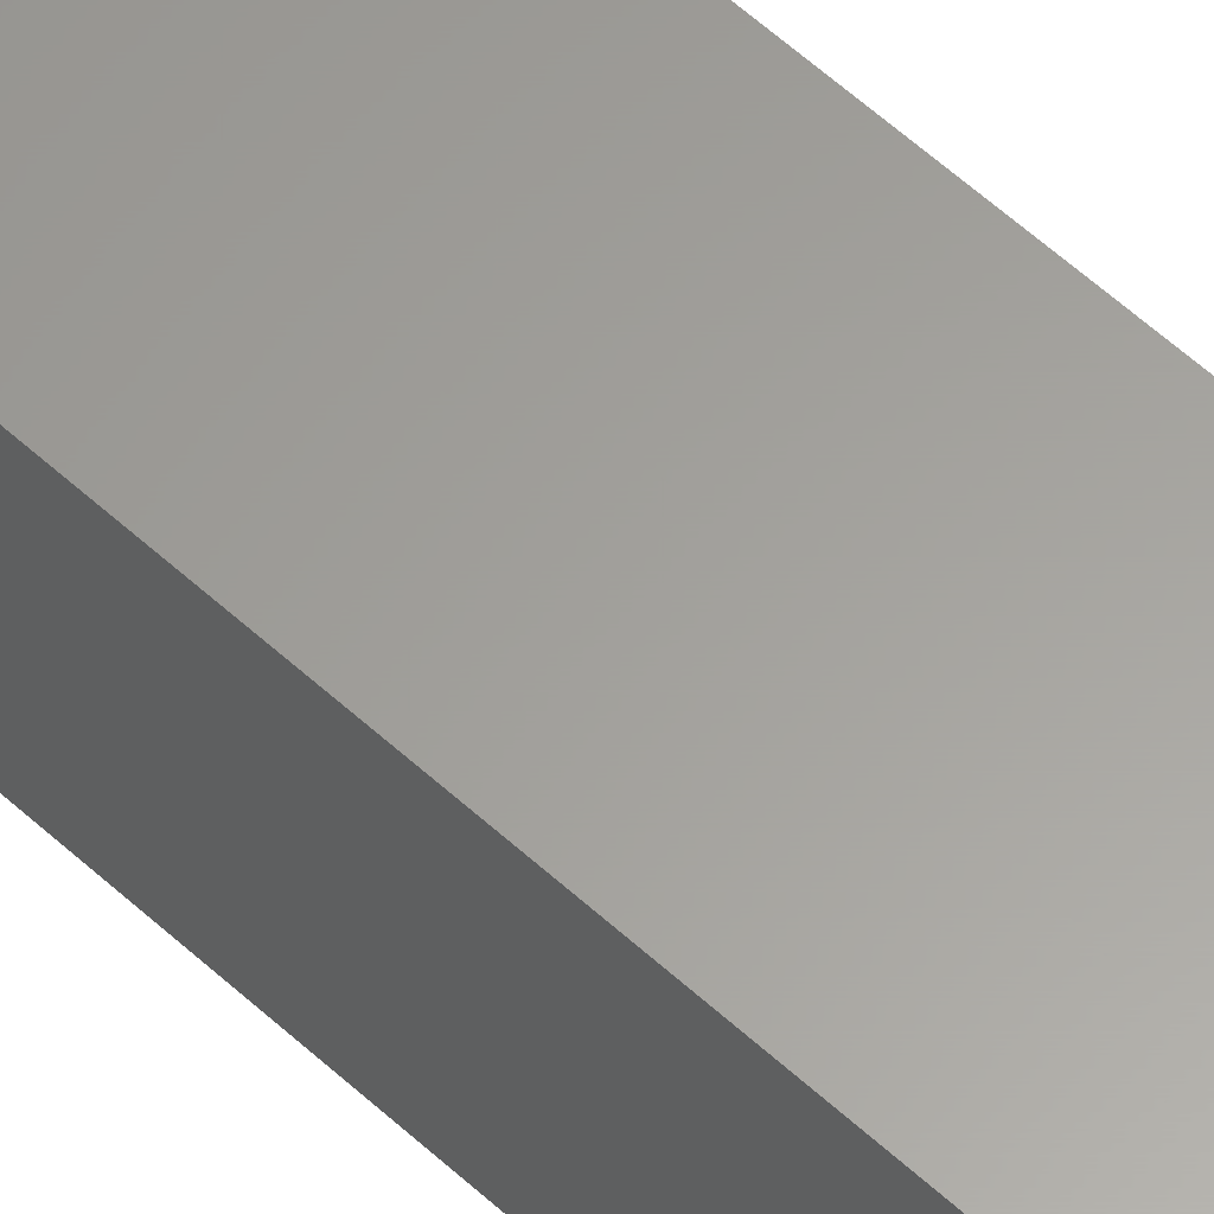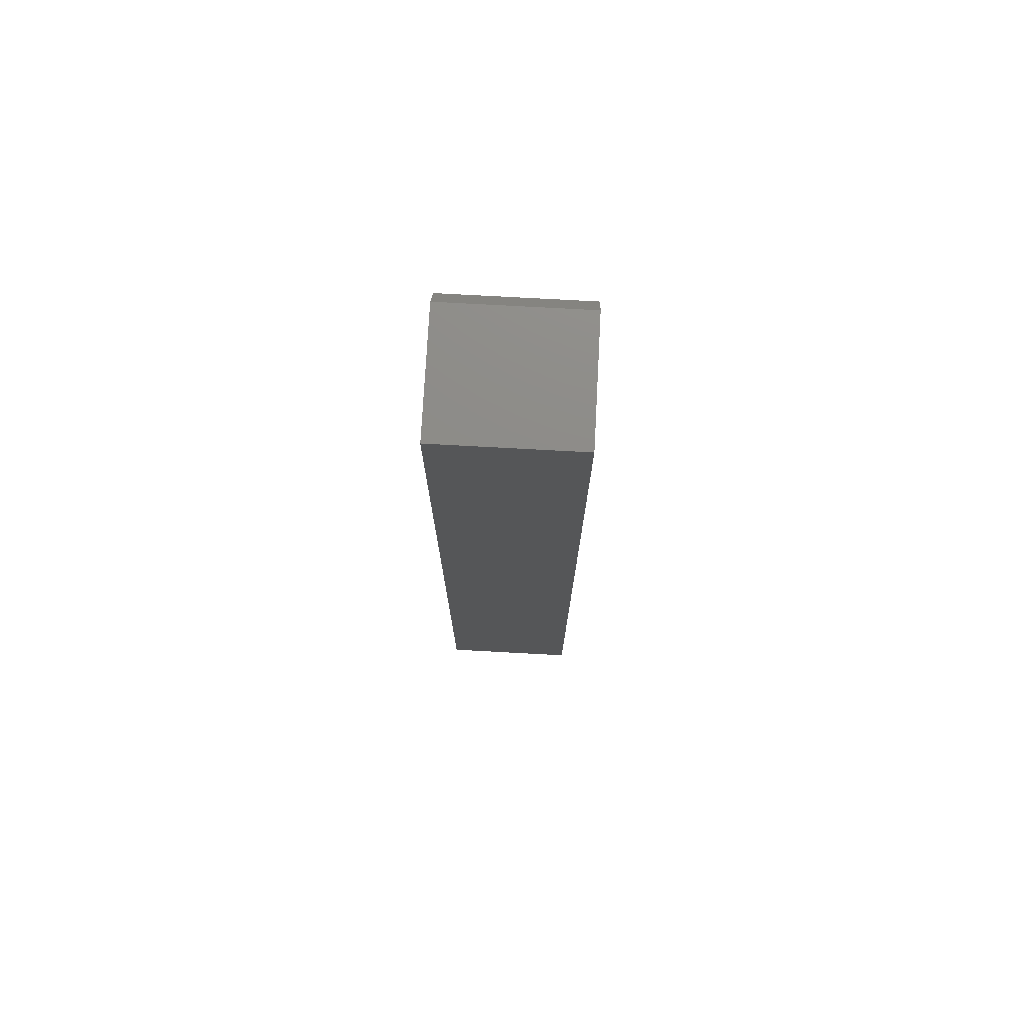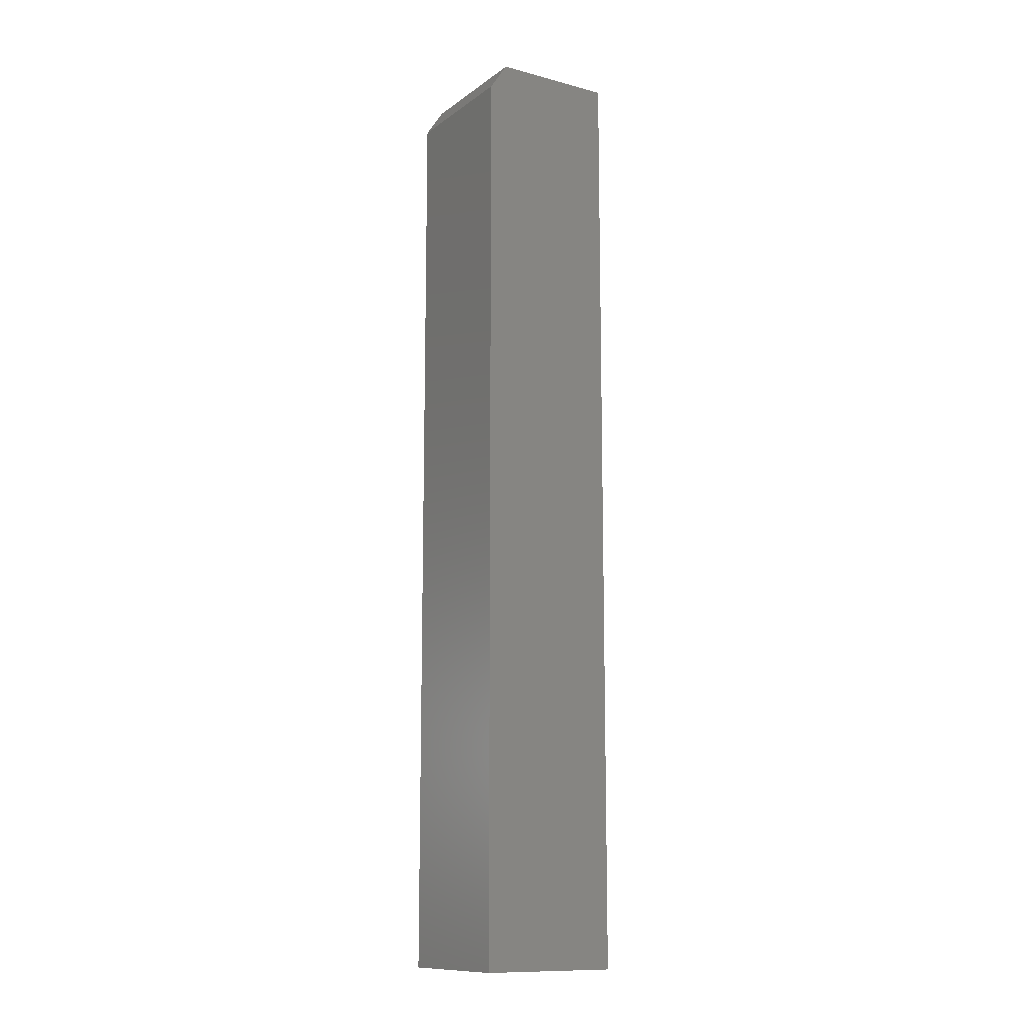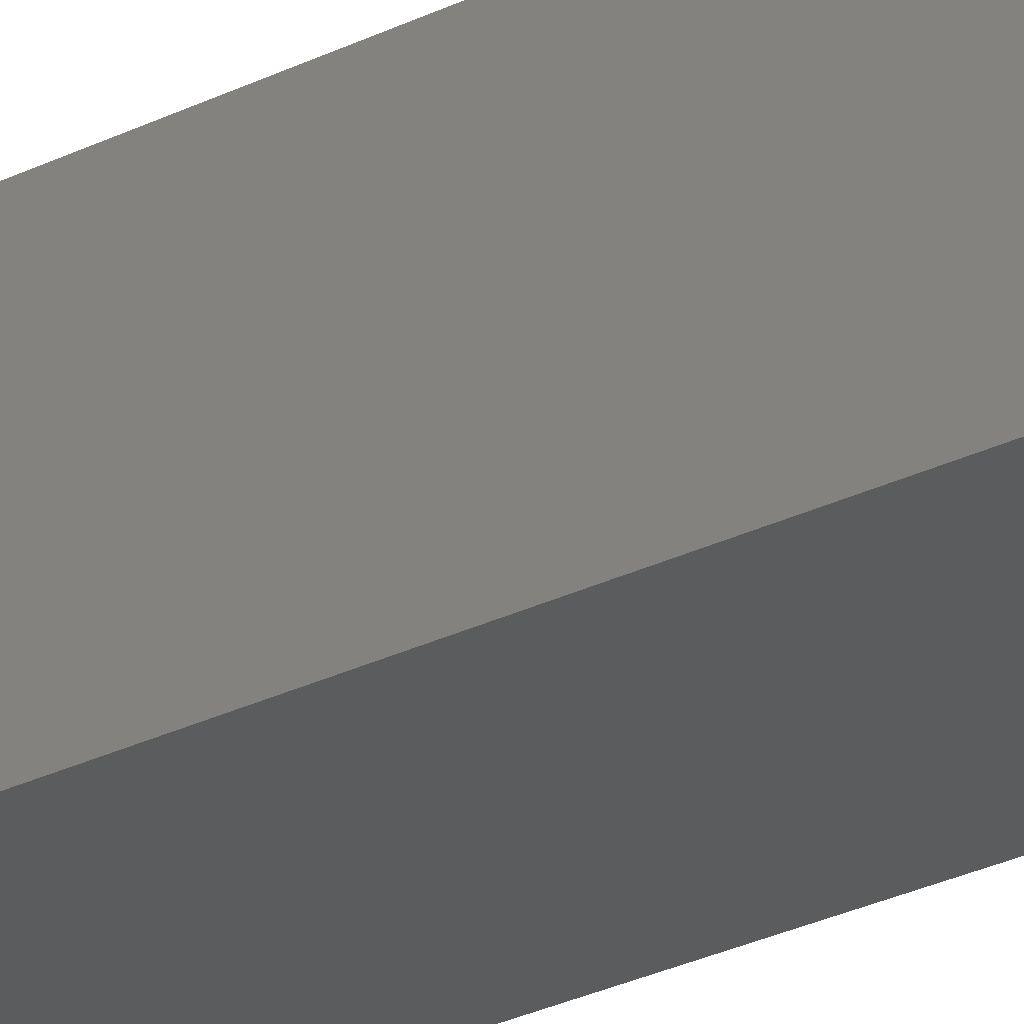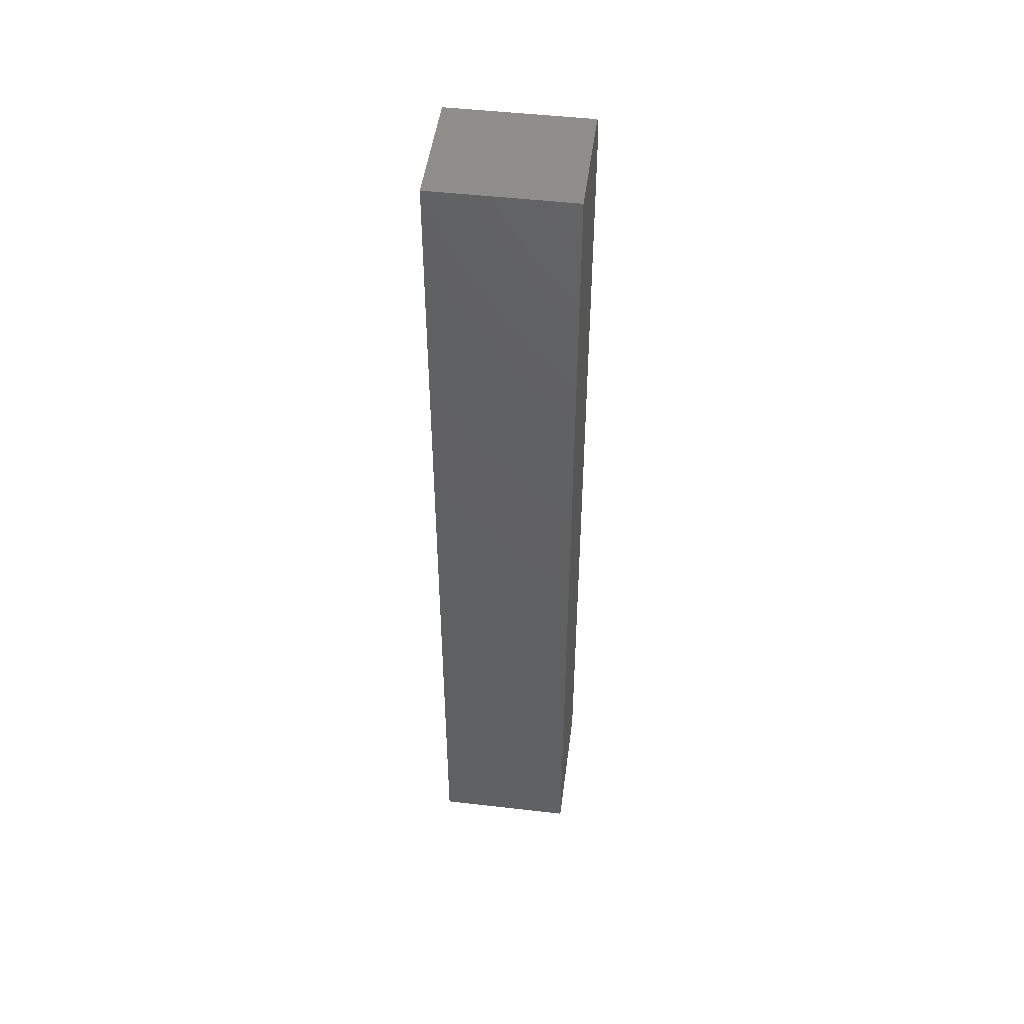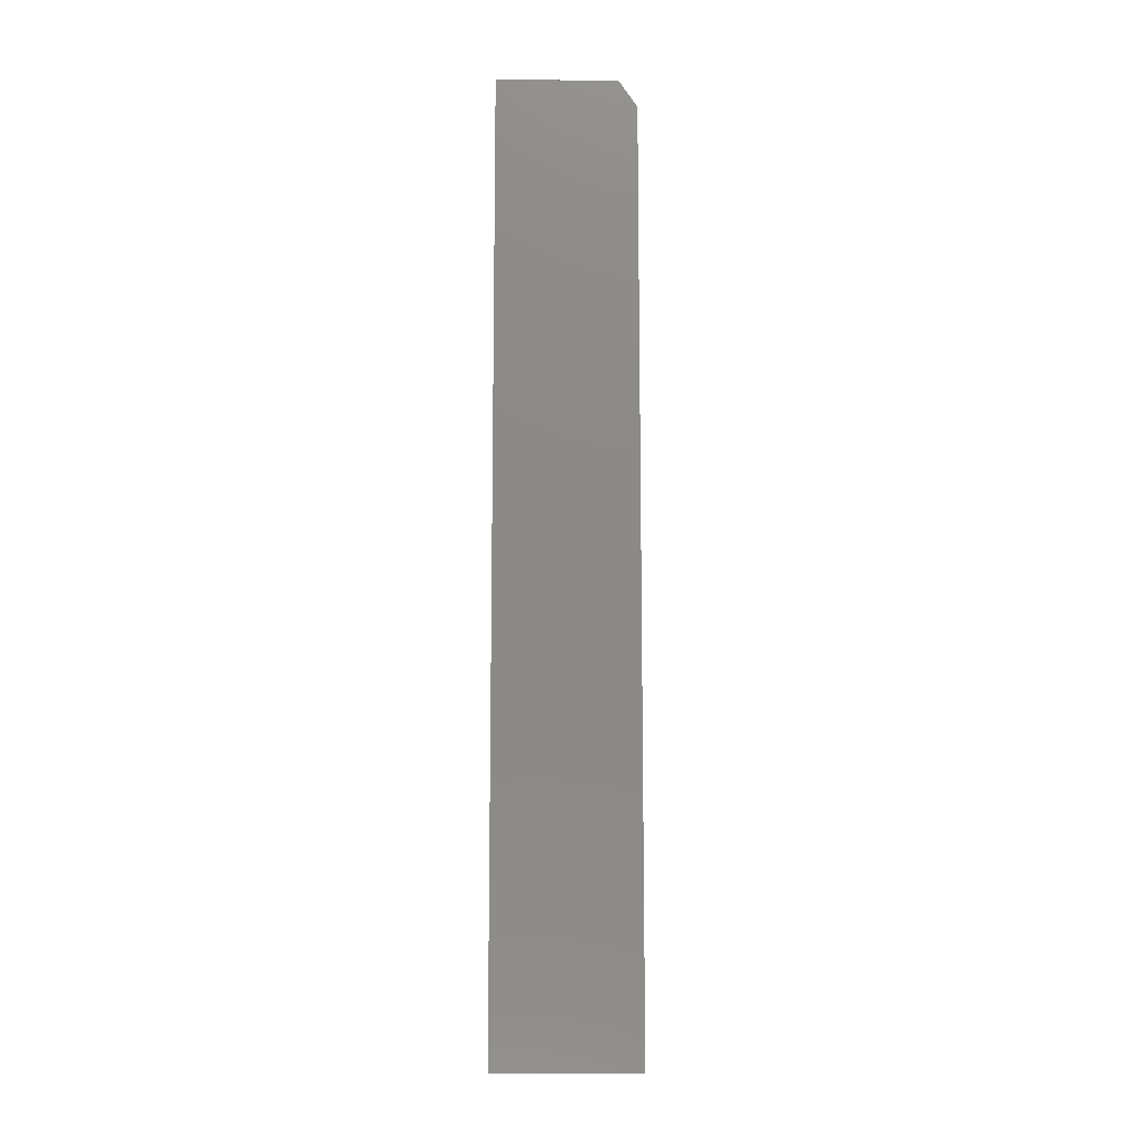
<metadata>
{"format":"stl","ext":"stl","renderer":"f3d","projection":"perspective","resolution":1024,"background":"white","views":[{"elev":61.2,"azim":-47.4,"up":"+Y"},{"elev":75.5,"azim":93.1,"up":"+Z"},{"elev":-12.1,"azim":-32.0,"up":"+Z"},{"elev":-29.0,"azim":126.1,"up":"+Y"},{"elev":48.0,"azim":97.4,"up":"+Z"},{"elev":-11.7,"azim":179.2,"up":"+Z"}]}
</metadata>
<code>
# stl→obj: 10 verts, 16 faces
v 0.1016 -0.1172 -0.04688
v 0.219 -0.1172 -0.04688
v 0.1016 -0.1172 0.7266
v 0.219 -0.1172 0.75
v 0.1172 -0.1172 0.75
v 0.1172 5.063e-17 0.75
v 0.219 5.628e-17 0.75
v 0.1016 4.83e-17 0.7266
v 0.219 6.519e-18 -0.04688
v 0.1016 0 -0.04688
f 1 2 3
f 3 2 4
f 3 4 5
f 6 7 8
f 8 7 9
f 8 9 10
f 3 8 1
f 1 8 10
f 7 6 4
f 4 6 5
f 5 6 3
f 3 6 8
f 2 9 4
f 4 9 7
f 10 9 1
f 1 9 2

</code>
